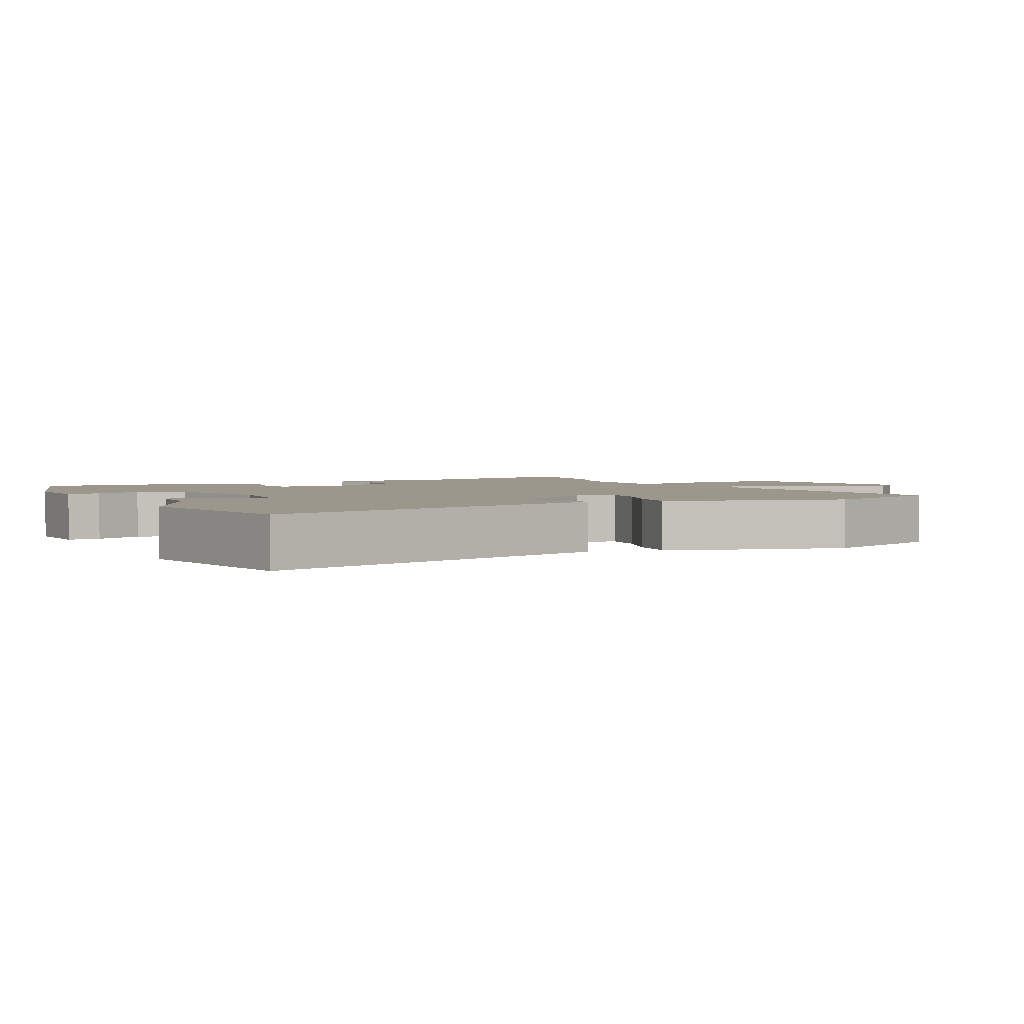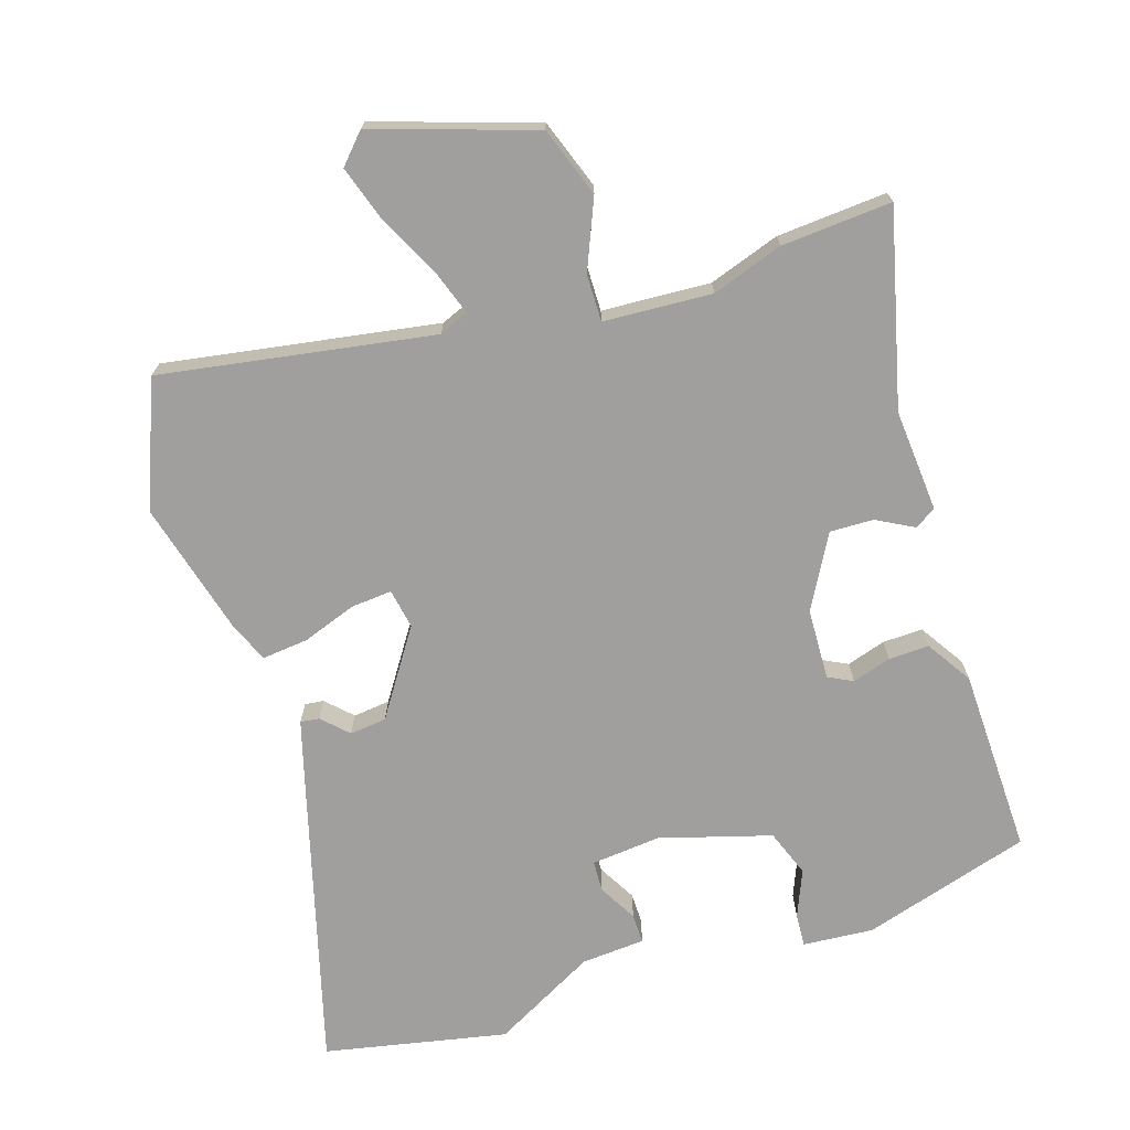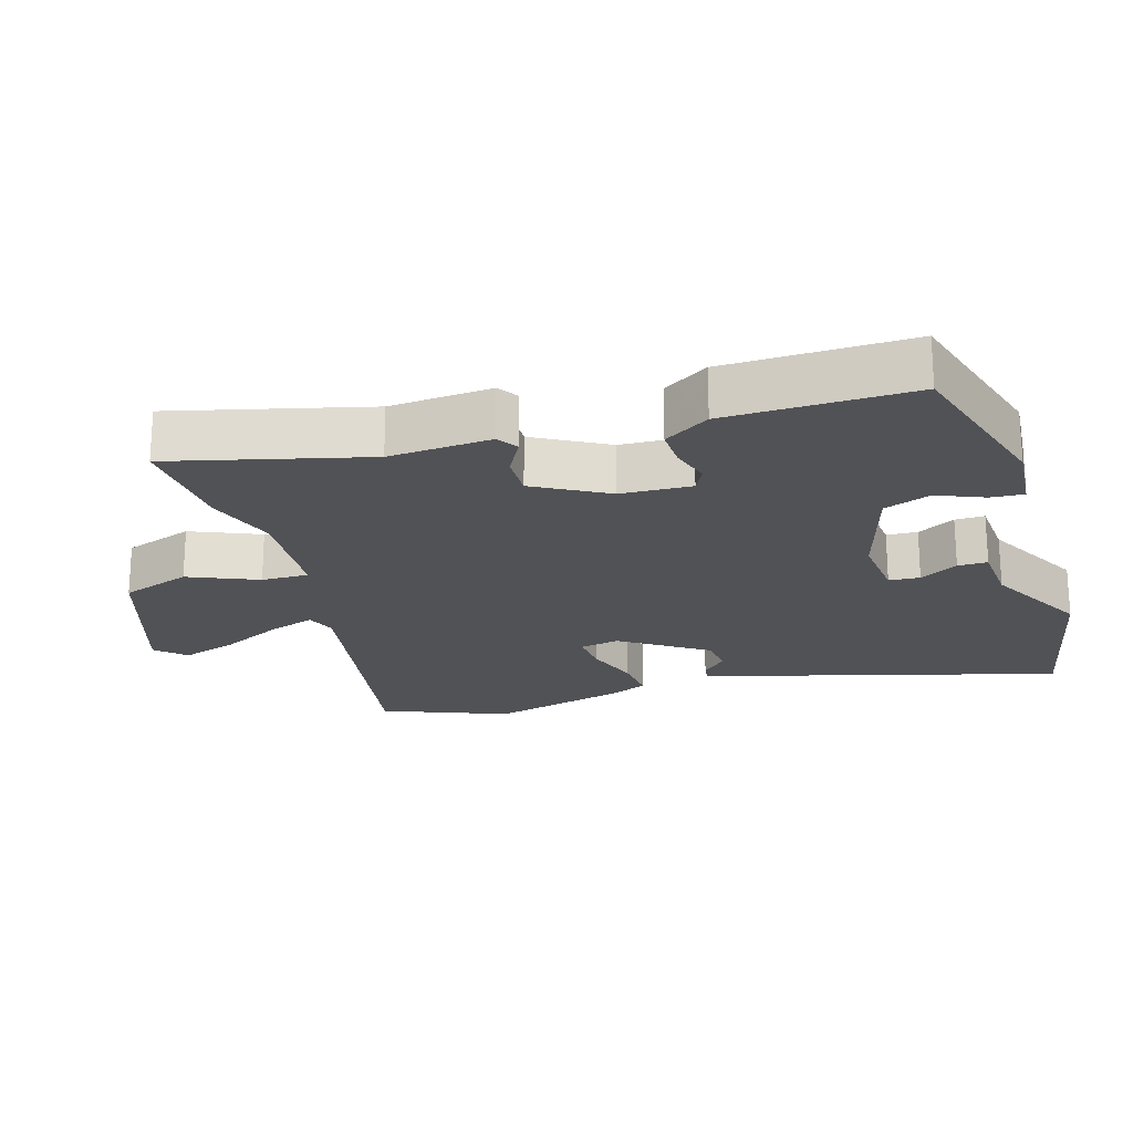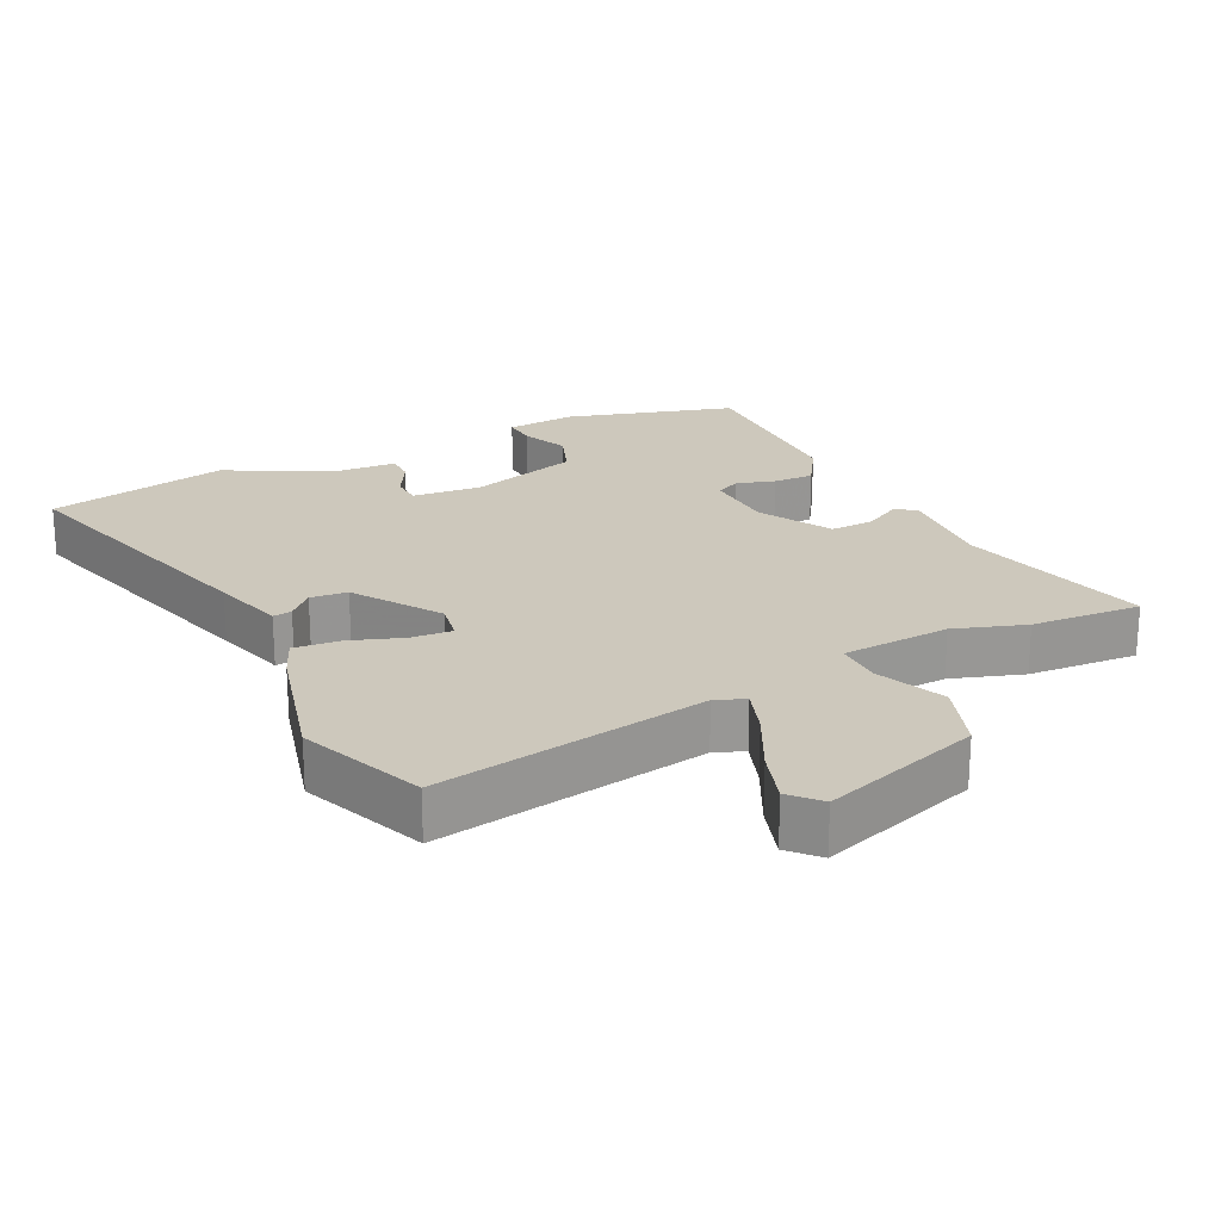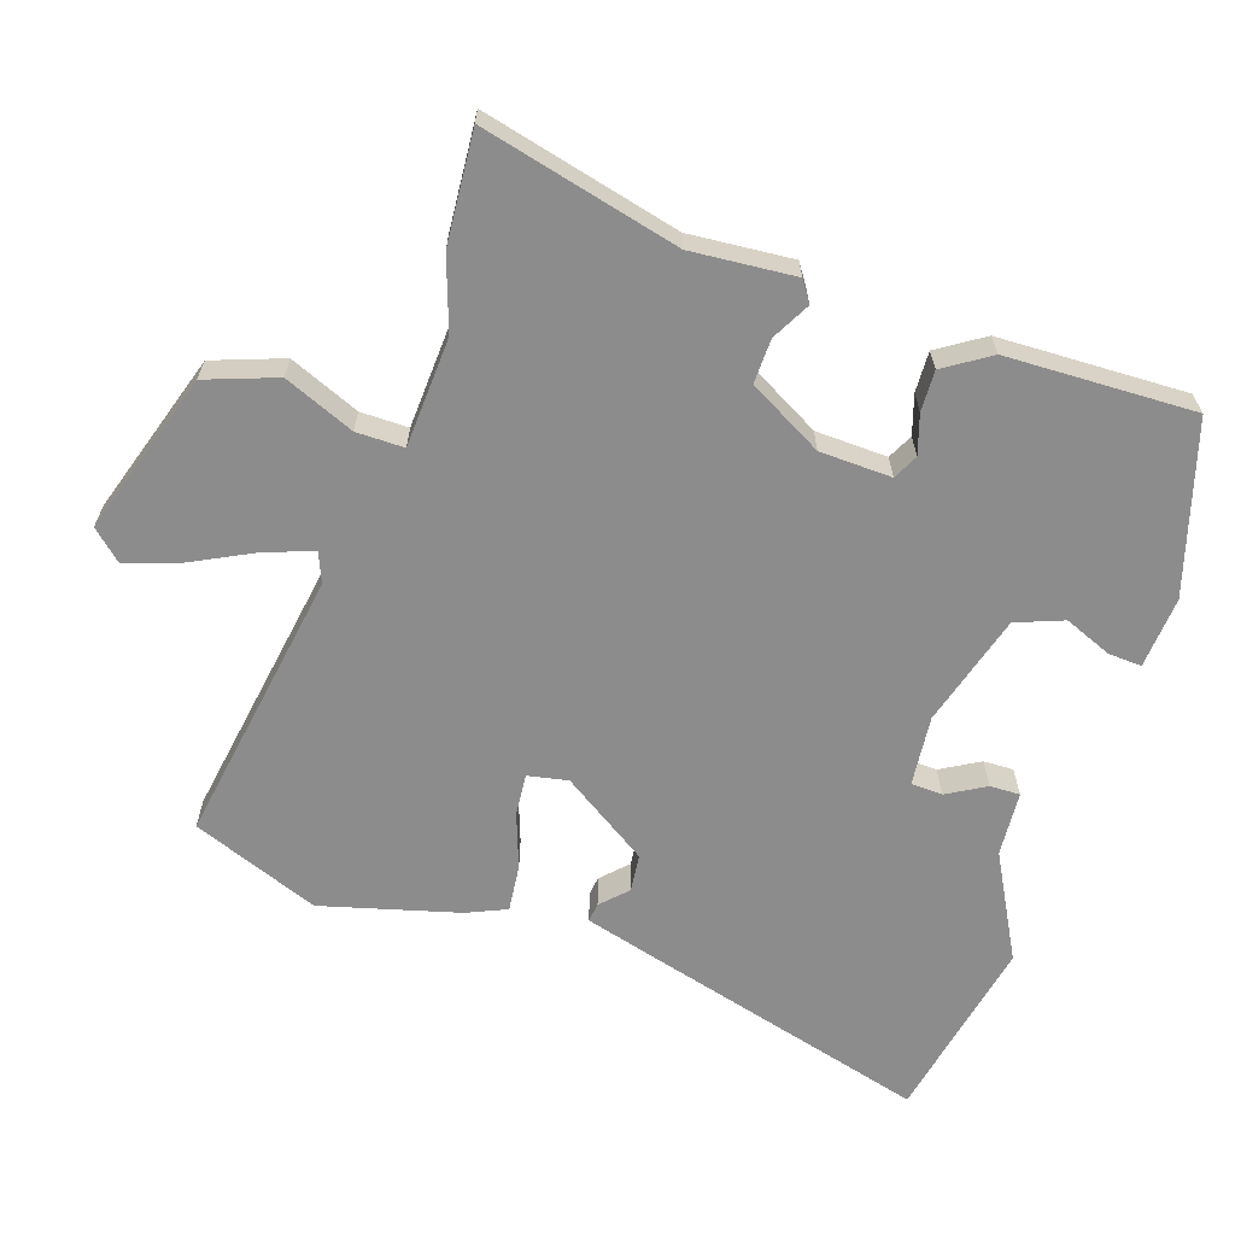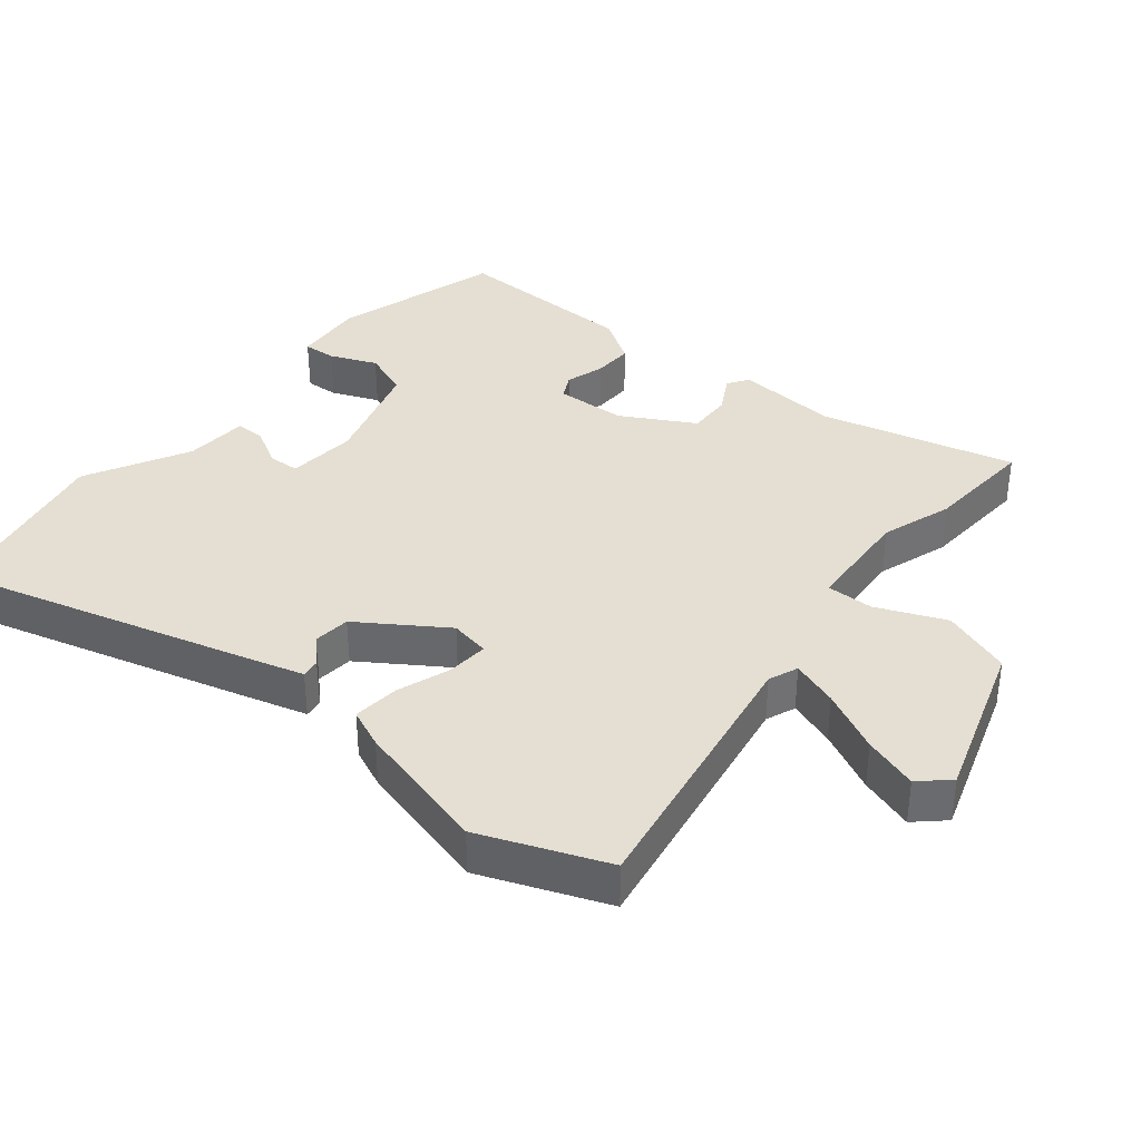
<metadata>
{"format":"obj","ext":"obj","renderer":"f3d","projection":"perspective","resolution":1024,"background":"white","views":[{"elev":2.7,"azim":64.3,"up":"+Y"},{"elev":-71.4,"azim":-161.3,"up":"+Y"},{"elev":-21.2,"azim":-72.3,"up":"+Y"},{"elev":22.2,"azim":154.5,"up":"+Y"},{"elev":-64.3,"azim":-107.1,"up":"+Y"},{"elev":36.9,"azim":130.0,"up":"+Y"}]}
</metadata>
<code>
v 0.33 0.07 0.538
v 0.6 0.07 0.478
v 0.477 0.07 0.06
v 0.445 0.07 -0.047
v 0.417 0.07 -0.043
v 0.381 0.07 -0.006
v 0.326 0.07 -0.011
v 0.24 0.07 -0.136
v 0.25 0.07 -0.195
v 0.311 0.07 -0.191
v 0.391 0.07 -0.164
v 0.46 0.07 -0.158
v 0.484 0.07 -0.216
v 0.534 0.07 -0.418
v 0.458 0.07 -0.603
v 0.054 0.07 -0.529
v 0.01 0.07 -0.546
v 0.033 0.07 -0.616
v 0.077 0.07 -0.708
v 0.102 0.07 -0.789
v 0.062 0.07 -0.831
v -0.175 0.07 -0.75
v -0.21 0.07 -0.646
v -0.165 0.07 -0.544
v -0.163 0.07 -0.474
v -0.324 0.07 -0.462
v -0.43 0.07 -0.496
v -0.594 0.07 -0.505
v -0.517 0.07 -0.217
v -0.526 0.07 -0.065
v -0.495 0.07 -0.045
v -0.44 0.07 -0.076
v -0.375 0.07 -0.079
v -0.313 0.07 0.028
v -0.307 0.07 0.133
v -0.343 0.07 0.152
v -0.401 0.07 0.135
v -0.461 0.07 0.134
v -0.503 0.07 0.202
v -0.505 0.07 0.478
v -0.254 0.07 0.548
v -0.149 0.07 0.538
v -0.153 0.07 0.489
v -0.183 0.07 0.42
v -0.158 0.07 0.35
v 0.006 0.07 0.299
v 0.109 0.07 0.307
v 0.112 0.07 0.353
v 0.081 0.07 0.41
v 0.081 0.07 0.454
v 0.176 0.07 0.459
v 0.33 0 0.538
v 0.6 0 0.478
v 0.477 0 0.06
v 0.445 0 -0.047
v 0.417 0 -0.043
v 0.381 0 -0.006
v 0.326 0 -0.011
v 0.24 0 -0.136
v 0.25 0 -0.195
v 0.311 0 -0.191
v 0.391 0 -0.164
v 0.46 0 -0.158
v 0.484 0 -0.216
v 0.534 0 -0.418
v 0.458 0 -0.603
v 0.054 0 -0.529
v 0.01 0 -0.546
v 0.033 0 -0.616
v 0.077 0 -0.708
v 0.102 0 -0.789
v 0.062 0 -0.831
v -0.175 0 -0.75
v -0.21 0 -0.646
v -0.165 0 -0.544
v -0.163 0 -0.474
v -0.324 0 -0.462
v -0.43 0 -0.496
v -0.594 0 -0.505
v -0.517 0 -0.217
v -0.526 0 -0.065
v -0.495 0 -0.045
v -0.44 0 -0.076
v -0.375 0 -0.079
v -0.313 0 0.028
v -0.307 0 0.133
v -0.343 0 0.152
v -0.401 0 0.135
v -0.461 0 0.134
v -0.503 0 0.202
v -0.505 0 0.478
v -0.254 0 0.548
v -0.149 0 0.538
v -0.153 0 0.489
v -0.183 0 0.42
v -0.158 0 0.35
v 0.006 0 0.299
v 0.109 0 0.307
v 0.112 0 0.353
v 0.081 0 0.41
v 0.081 0 0.454
v 0.176 0 0.459
f 48 49 50 51
f 47 48 51 1
f 41 42 43 44
f 41 44 45
f 40 41 45
f 39 40 45
f 36 37 38 39
f 36 39 45 46
f 29 30 31 32
f 29 32 33
f 26 27 28 29
f 25 26 29 33
f 21 22 23 24
f 21 24 25
f 18 19 20 21
f 17 18 21 25
f 16 17 25 33
f 10 11 12 13
f 9 10 13 14
f 3 4 5 6
f 3 6 7
f 47 1 2 3
f 47 3 7
f 35 36 46 47
f 34 35 47 7
f 33 34 7 8
f 16 33 8 9
f 9 14 15 16
f 102 101 100 99
f 52 102 99 98
f 95 94 93 92
f 96 95 92
f 96 92 91
f 96 91 90
f 90 89 88 87
f 97 96 90 87
f 83 82 81 80
f 84 83 80
f 80 79 78 77
f 84 80 77 76
f 75 74 73 72
f 76 75 72
f 72 71 70 69
f 76 72 69 68
f 84 76 68 67
f 64 63 62 61
f 65 64 61 60
f 57 56 55 54
f 58 57 54
f 54 53 52 98
f 58 54 98
f 98 97 87 86
f 58 98 86 85
f 59 58 85 84
f 60 59 84 67
f 67 66 65 60
f 1 52 53 2
f 2 53 54 3
f 3 54 55 4
f 4 55 56 5
f 5 56 57 6
f 6 57 58 7
f 7 58 59 8
f 8 59 60 9
f 9 60 61 10
f 10 61 62 11
f 11 62 63 12
f 12 63 64 13
f 13 64 65 14
f 14 65 66 15
f 15 66 67 16
f 16 67 68 17
f 17 68 69 18
f 18 69 70 19
f 19 70 71 20
f 20 71 72 21
f 21 72 73 22
f 22 73 74 23
f 23 74 75 24
f 24 75 76 25
f 25 76 77 26
f 26 77 78 27
f 27 78 79 28
f 28 79 80 29
f 29 80 81 30
f 30 81 82 31
f 31 82 83 32
f 32 83 84 33
f 33 84 85 34
f 34 85 86 35
f 35 86 87 36
f 36 87 88 37
f 37 88 89 38
f 38 89 90 39
f 39 90 91 40
f 40 91 92 41
f 41 92 93 42
f 42 93 94 43
f 43 94 95 44
f 44 95 96 45
f 45 96 97 46
f 46 97 98 47
f 47 98 99 48
f 48 99 100 49
f 49 100 101 50
f 50 101 102 51
f 51 102 52 1

</code>
